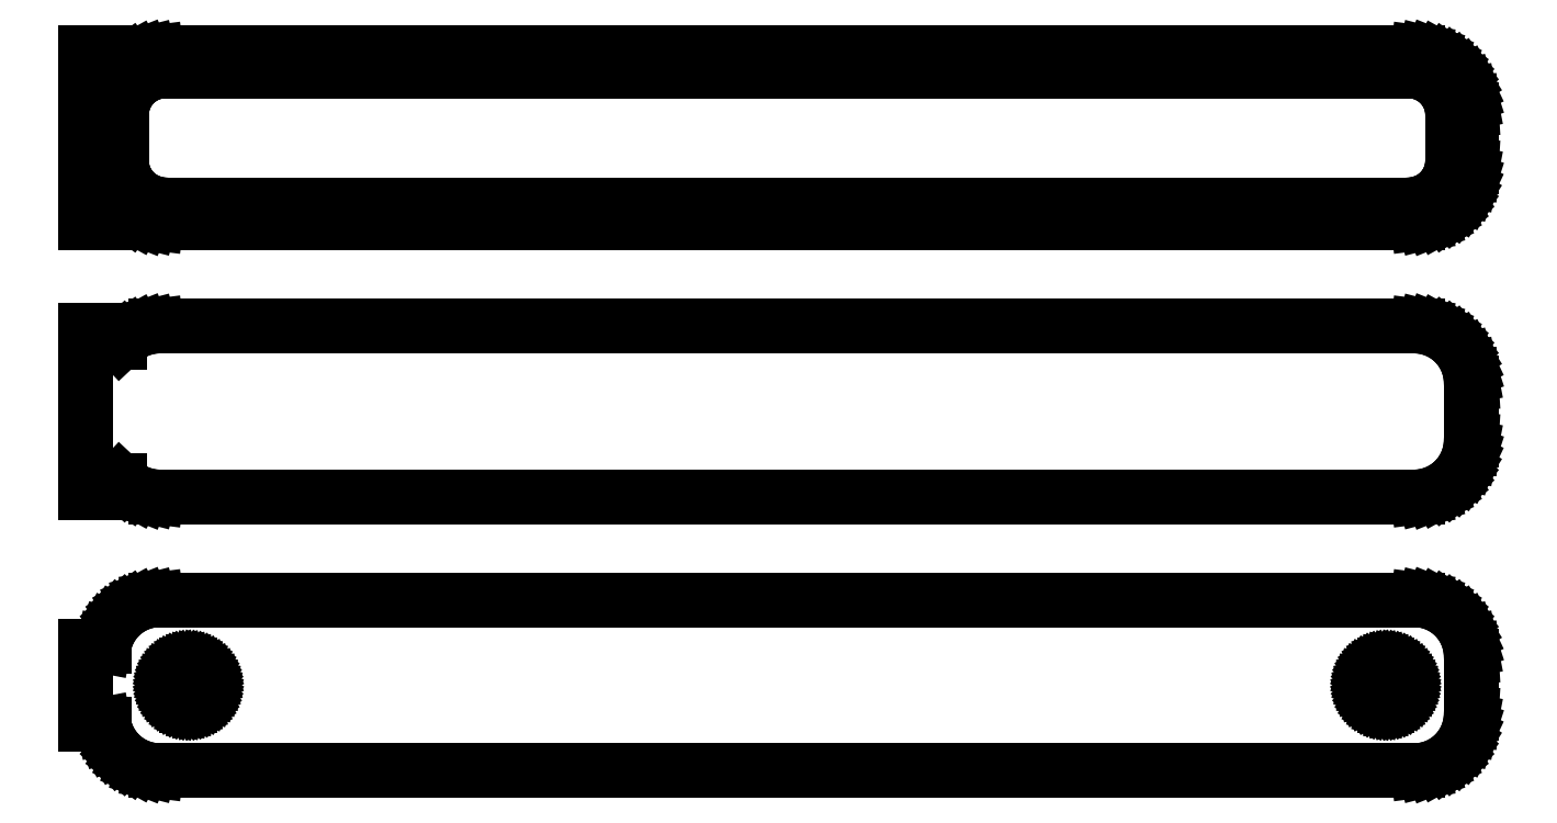
<metadata>
{"format":"dxf","ext":"dxf","renderer":"ezdxf+matplotlib","layout":"modelspace","background":"white","min_lineweight":24,"dpi":150}
</metadata>
<code>
0
SECTION
2
ENTITIES
0
LINE
8
0
10
-58.5
20
89.94
11
-58.19
21
89.65
0
LINE
8
0
10
-58.19
20
89.65
11
-57.68
21
89.28
0
LINE
8
0
10
-57.68
20
89.28
11
-57.13
21
88.98
0
LINE
8
0
10
-57.13
20
88.98
11
-56.55
21
88.74
0
LINE
8
0
10
-56.55
20
88.74
11
-55.94
21
88.59
0
LINE
8
0
10
-55.94
20
88.59
11
-55.31
21
88.51
0
LINE
8
0
10
-55.31
20
88.51
11
55.31
21
88.51
0
LINE
8
0
10
55.31
20
88.51
11
55.94
21
88.59
0
LINE
8
0
10
55.94
20
88.59
11
56.55
21
88.74
0
LINE
8
0
10
56.55
20
88.74
11
57.13
21
88.98
0
LINE
8
0
10
57.13
20
88.98
11
57.68
21
89.28
0
LINE
8
0
10
57.68
20
89.28
11
58.19
21
89.65
0
LINE
8
0
10
58.19
20
89.65
11
58.64
21
90.08
0
LINE
8
0
10
58.64
20
90.08
11
59.05
21
90.56
0
LINE
8
0
10
59.05
20
90.56
11
59.38
21
91.09
0
LINE
8
0
10
59.38
20
91.09
11
59.65
21
91.66
0
LINE
8
0
10
59.65
20
91.66
11
59.84
21
92.26
0
LINE
8
0
10
59.84
20
92.26
11
59.96
21
92.87
0
LINE
8
0
10
59.96
20
92.87
11
60
21
93.5
0
LINE
8
0
10
60
20
93.5
11
60
21
98.5
0
LINE
8
0
10
60
20
98.5
11
59.96
21
99.13
0
LINE
8
0
10
59.96
20
99.13
11
59.84
21
99.74
0
LINE
8
0
10
59.84
20
99.74
11
59.65
21
100.3
0
LINE
8
0
10
59.65
20
100.3
11
59.38
21
100.9
0
LINE
8
0
10
59.38
20
100.9
11
59.05
21
101.4
0
LINE
8
0
10
59.05
20
101.4
11
58.64
21
101.9
0
LINE
8
0
10
58.64
20
101.9
11
58.19
21
102.4
0
LINE
8
0
10
58.19
20
102.4
11
57.68
21
102.7
0
LINE
8
0
10
57.68
20
102.7
11
57.13
21
103
0
LINE
8
0
10
57.13
20
103
11
56.55
21
103.3
0
LINE
8
0
10
56.55
20
103.3
11
55.94
21
103.4
0
LINE
8
0
10
55.94
20
103.4
11
55.31
21
103.5
0
LINE
8
0
10
55.31
20
103.5
11
-55.31
21
103.5
0
LINE
8
0
10
-55.31
20
103.5
11
-55.94
21
103.4
0
LINE
8
0
10
-55.94
20
103.4
11
-56.55
21
103.3
0
LINE
8
0
10
-56.55
20
103.3
11
-57.13
21
103
0
LINE
8
0
10
-57.13
20
103
11
-57.68
21
102.7
0
LINE
8
0
10
-57.68
20
102.7
11
-58.19
21
102.4
0
LINE
8
0
10
-58.19
20
102.4
11
-58.5
21
102.1
0
LINE
8
0
10
-58.5
20
102.1
11
-58.5
21
103.5
0
LINE
8
0
10
-58.5
20
103.5
11
-61.5
21
103.5
0
LINE
8
0
10
-61.5
20
103.5
11
-61.5
21
88.51
0
LINE
8
0
10
-61.5
20
88.51
11
-58.5
21
88.51
0
LINE
8
0
10
-58.5
20
88.51
11
-58.5
21
89.94
0
LINE
8
0
10
-54.74
20
90.14
11
-55.23
21
90.2
0
LINE
8
0
10
-55.23
20
90.2
11
-55.7
21
90.32
0
LINE
8
0
10
-55.7
20
90.32
11
-56.15
21
90.5
0
LINE
8
0
10
-56.15
20
90.5
11
-56.58
21
90.73
0
LINE
8
0
10
-56.58
20
90.73
11
-56.97
21
91.02
0
LINE
8
0
10
-56.97
20
91.02
11
-57.32
21
91.35
0
LINE
8
0
10
-57.32
20
91.35
11
-57.63
21
91.72
0
LINE
8
0
10
-57.63
20
91.72
11
-57.89
21
92.13
0
LINE
8
0
10
-57.89
20
92.13
11
-58.1
21
92.57
0
LINE
8
0
10
-58.1
20
92.57
11
-58.25
21
93.04
0
LINE
8
0
10
-58.25
20
93.04
11
-58.34
21
93.51
0
LINE
8
0
10
-58.34
20
93.51
11
-58.37
21
94
0
LINE
8
0
10
-58.37
20
94
11
-58.37
21
98
0
LINE
8
0
10
-58.37
20
98
11
-58.34
21
98.49
0
LINE
8
0
10
-58.34
20
98.49
11
-58.25
21
98.96
0
LINE
8
0
10
-58.25
20
98.96
11
-58.1
21
99.43
0
LINE
8
0
10
-58.1
20
99.43
11
-57.89
21
99.87
0
LINE
8
0
10
-57.89
20
99.87
11
-57.63
21
100.3
0
LINE
8
0
10
-57.63
20
100.3
11
-57.32
21
100.7
0
LINE
8
0
10
-57.32
20
100.7
11
-56.97
21
101
0
LINE
8
0
10
-56.97
20
101
11
-56.58
21
101.3
0
LINE
8
0
10
-56.58
20
101.3
11
-56.15
21
101.5
0
LINE
8
0
10
-56.15
20
101.5
11
-55.7
21
101.7
0
LINE
8
0
10
-55.7
20
101.7
11
-55.23
21
101.8
0
LINE
8
0
10
-55.23
20
101.8
11
-54.74
21
101.9
0
LINE
8
0
10
-54.74
20
101.9
11
54.74
21
101.9
0
LINE
8
0
10
54.74
20
101.9
11
55.23
21
101.8
0
LINE
8
0
10
55.23
20
101.8
11
55.7
21
101.7
0
LINE
8
0
10
55.7
20
101.7
11
56.15
21
101.5
0
LINE
8
0
10
56.15
20
101.5
11
56.58
21
101.3
0
LINE
8
0
10
56.58
20
101.3
11
56.97
21
101
0
LINE
8
0
10
56.97
20
101
11
57.32
21
100.7
0
LINE
8
0
10
57.32
20
100.7
11
57.63
21
100.3
0
LINE
8
0
10
57.63
20
100.3
11
57.89
21
99.87
0
LINE
8
0
10
57.89
20
99.87
11
58.1
21
99.43
0
LINE
8
0
10
58.1
20
99.43
11
58.25
21
98.96
0
LINE
8
0
10
58.25
20
98.96
11
58.34
21
98.49
0
LINE
8
0
10
58.34
20
98.49
11
58.37
21
98
0
LINE
8
0
10
58.37
20
98
11
58.37
21
94
0
LINE
8
0
10
58.37
20
94
11
58.34
21
93.51
0
LINE
8
0
10
58.34
20
93.51
11
58.25
21
93.04
0
LINE
8
0
10
58.25
20
93.04
11
58.1
21
92.57
0
LINE
8
0
10
58.1
20
92.57
11
57.89
21
92.13
0
LINE
8
0
10
57.89
20
92.13
11
57.63
21
91.72
0
LINE
8
0
10
57.63
20
91.72
11
57.32
21
91.35
0
LINE
8
0
10
57.32
20
91.35
11
56.97
21
91.02
0
LINE
8
0
10
56.97
20
91.02
11
56.58
21
90.73
0
LINE
8
0
10
56.58
20
90.73
11
56.15
21
90.5
0
LINE
8
0
10
56.15
20
90.5
11
55.7
21
90.32
0
LINE
8
0
10
55.7
20
90.32
11
55.23
21
90.2
0
LINE
8
0
10
55.23
20
90.2
11
54.74
21
90.14
0
LINE
8
0
10
54.74
20
90.14
11
-54.74
21
90.14
0
LINE
8
0
10
55.94
20
64.59
11
56.55
21
64.74
0
LINE
8
0
10
56.55
20
64.74
11
57.13
21
64.98
0
LINE
8
0
10
57.13
20
64.98
11
57.68
21
65.28
0
LINE
8
0
10
57.68
20
65.28
11
58.19
21
65.65
0
LINE
8
0
10
58.19
20
65.65
11
58.64
21
66.08
0
LINE
8
0
10
58.64
20
66.08
11
59.05
21
66.56
0
LINE
8
0
10
59.05
20
66.56
11
59.38
21
67.09
0
LINE
8
0
10
59.38
20
67.09
11
59.65
21
67.66
0
LINE
8
0
10
59.65
20
67.66
11
59.84
21
68.26
0
LINE
8
0
10
59.84
20
68.26
11
59.96
21
68.87
0
LINE
8
0
10
59.96
20
68.87
11
60
21
69.5
0
LINE
8
0
10
60
20
69.5
11
60
21
74.5
0
LINE
8
0
10
60
20
74.5
11
59.96
21
75.13
0
LINE
8
0
10
59.96
20
75.13
11
59.84
21
75.74
0
LINE
8
0
10
59.84
20
75.74
11
59.65
21
76.34
0
LINE
8
0
10
59.65
20
76.34
11
59.38
21
76.91
0
LINE
8
0
10
59.38
20
76.91
11
59.05
21
77.44
0
LINE
8
0
10
59.05
20
77.44
11
58.64
21
77.92
0
LINE
8
0
10
58.64
20
77.92
11
58.19
21
78.35
0
LINE
8
0
10
58.19
20
78.35
11
57.68
21
78.72
0
LINE
8
0
10
57.68
20
78.72
11
57.13
21
79.02
0
LINE
8
0
10
57.13
20
79.02
11
56.55
21
79.26
0
LINE
8
0
10
56.55
20
79.26
11
55.94
21
79.41
0
LINE
8
0
10
55.94
20
79.41
11
55.31
21
79.49
0
LINE
8
0
10
55.31
20
79.49
11
-55.31
21
79.49
0
LINE
8
0
10
-55.31
20
79.49
11
-55.94
21
79.41
0
LINE
8
0
10
-55.94
20
79.41
11
-56.55
21
79.26
0
LINE
8
0
10
-56.55
20
79.26
11
-57.13
21
79.02
0
LINE
8
0
10
-57.13
20
79.02
11
-57.68
21
78.72
0
LINE
8
0
10
-57.68
20
78.72
11
-58.19
21
78.35
0
LINE
8
0
10
-58.19
20
78.35
11
-58.5
21
78.06
0
LINE
8
0
10
-58.5
20
78.06
11
-58.5
21
79.11
0
LINE
8
0
10
-58.5
20
79.11
11
-61.5
21
79.11
0
LINE
8
0
10
-61.5
20
79.11
11
-61.5
21
64.89
0
LINE
8
0
10
-61.5
20
64.89
11
-58.5
21
64.89
0
LINE
8
0
10
-58.5
20
64.89
11
-58.5
21
65.94
0
LINE
8
0
10
-58.5
20
65.94
11
-58.19
21
65.65
0
LINE
8
0
10
-58.19
20
65.65
11
-57.68
21
65.28
0
LINE
8
0
10
-57.68
20
65.28
11
-57.13
21
64.98
0
LINE
8
0
10
-57.13
20
64.98
11
-56.55
21
64.74
0
LINE
8
0
10
-56.55
20
64.74
11
-55.94
21
64.59
0
LINE
8
0
10
-55.94
20
64.59
11
-55.31
21
64.51
0
LINE
8
0
10
-55.31
20
64.51
11
55.31
21
64.51
0
LINE
8
0
10
55.31
20
64.51
11
55.94
21
64.59
0
LINE
8
0
10
55.94
20
40.59
11
56.55
21
40.74
0
LINE
8
0
10
56.55
20
40.74
11
57.13
21
40.98
0
LINE
8
0
10
57.13
20
40.98
11
57.68
21
41.28
0
LINE
8
0
10
57.68
20
41.28
11
58.19
21
41.65
0
LINE
8
0
10
58.19
20
41.65
11
58.64
21
42.08
0
LINE
8
0
10
58.64
20
42.08
11
59.05
21
42.56
0
LINE
8
0
10
59.05
20
42.56
11
59.38
21
43.09
0
LINE
8
0
10
59.38
20
43.09
11
59.65
21
43.66
0
LINE
8
0
10
59.65
20
43.66
11
59.84
21
44.26
0
LINE
8
0
10
59.84
20
44.26
11
59.96
21
44.87
0
LINE
8
0
10
59.96
20
44.87
11
60
21
45.5
0
LINE
8
0
10
60
20
45.5
11
60
21
50.5
0
LINE
8
0
10
60
20
50.5
11
59.96
21
51.13
0
LINE
8
0
10
59.96
20
51.13
11
59.84
21
51.74
0
LINE
8
0
10
59.84
20
51.74
11
59.65
21
52.34
0
LINE
8
0
10
59.65
20
52.34
11
59.38
21
52.91
0
LINE
8
0
10
59.38
20
52.91
11
59.05
21
53.44
0
LINE
8
0
10
59.05
20
53.44
11
58.64
21
53.92
0
LINE
8
0
10
58.64
20
53.92
11
58.19
21
54.35
0
LINE
8
0
10
58.19
20
54.35
11
57.68
21
54.72
0
LINE
8
0
10
57.68
20
54.72
11
57.13
21
55.02
0
LINE
8
0
10
57.13
20
55.02
11
56.55
21
55.26
0
LINE
8
0
10
56.55
20
55.26
11
55.94
21
55.41
0
LINE
8
0
10
55.94
20
55.41
11
55.31
21
55.49
0
LINE
8
0
10
55.31
20
55.49
11
-55.31
21
55.49
0
LINE
8
0
10
-55.31
20
55.49
11
-55.94
21
55.41
0
LINE
8
0
10
-55.94
20
55.41
11
-56.55
21
55.26
0
LINE
8
0
10
-56.55
20
55.26
11
-57.13
21
55.02
0
LINE
8
0
10
-57.13
20
55.02
11
-57.68
21
54.72
0
LINE
8
0
10
-57.68
20
54.72
11
-58.19
21
54.35
0
LINE
8
0
10
-58.19
20
54.35
11
-58.64
21
53.92
0
LINE
8
0
10
-58.64
20
53.92
11
-59.05
21
53.44
0
LINE
8
0
10
-59.05
20
53.44
11
-59.38
21
52.91
0
LINE
8
0
10
-59.38
20
52.91
11
-59.65
21
52.34
0
LINE
8
0
10
-59.65
20
52.34
11
-59.84
21
51.74
0
LINE
8
0
10
-59.84
20
51.74
11
-59.9
21
51.44
0
LINE
8
0
10
-59.9
20
51.44
11
-61.5
21
51.44
0
LINE
8
0
10
-61.5
20
51.44
11
-61.5
21
44.56
0
LINE
8
0
10
-61.5
20
44.56
11
-59.9
21
44.56
0
LINE
8
0
10
-59.9
20
44.56
11
-59.84
21
44.26
0
LINE
8
0
10
-59.84
20
44.26
11
-59.65
21
43.66
0
LINE
8
0
10
-59.65
20
43.66
11
-59.38
21
43.09
0
LINE
8
0
10
-59.38
20
43.09
11
-59.05
21
42.56
0
LINE
8
0
10
-59.05
20
42.56
11
-58.64
21
42.08
0
LINE
8
0
10
-58.64
20
42.08
11
-58.19
21
41.65
0
LINE
8
0
10
-58.19
20
41.65
11
-57.68
21
41.28
0
LINE
8
0
10
-57.68
20
41.28
11
-57.13
21
40.98
0
LINE
8
0
10
-57.13
20
40.98
11
-56.55
21
40.74
0
LINE
8
0
10
-56.55
20
40.74
11
-55.94
21
40.59
0
LINE
8
0
10
-55.94
20
40.59
11
-55.31
21
40.51
0
LINE
8
0
10
-55.31
20
40.51
11
55.31
21
40.51
0
LINE
8
0
10
55.31
20
40.51
11
55.94
21
40.59
0
LINE
8
0
10
-52.61
20
46.2
11
-52.84
21
46.23
0
LINE
8
0
10
-52.84
20
46.23
11
-53.06
21
46.29
0
LINE
8
0
10
-53.06
20
46.29
11
-53.27
21
46.37
0
LINE
8
0
10
-53.27
20
46.37
11
-53.46
21
46.48
0
LINE
8
0
10
-53.46
20
46.48
11
-53.65
21
46.61
0
LINE
8
0
10
-53.65
20
46.61
11
-53.81
21
46.77
0
LINE
8
0
10
-53.81
20
46.77
11
-53.96
21
46.94
0
LINE
8
0
10
-53.96
20
46.94
11
-54.08
21
47.13
0
LINE
8
0
10
-54.08
20
47.13
11
-54.17
21
47.34
0
LINE
8
0
10
-54.17
20
47.34
11
-54.24
21
47.55
0
LINE
8
0
10
-54.24
20
47.55
11
-54.29
21
47.77
0
LINE
8
0
10
-54.29
20
47.77
11
-54.3
21
48
0
LINE
8
0
10
-54.3
20
48
11
-54.29
21
48.23
0
LINE
8
0
10
-54.29
20
48.23
11
-54.24
21
48.45
0
LINE
8
0
10
-54.24
20
48.45
11
-54.17
21
48.66
0
LINE
8
0
10
-54.17
20
48.66
11
-54.08
21
48.87
0
LINE
8
0
10
-54.08
20
48.87
11
-53.96
21
49.06
0
LINE
8
0
10
-53.96
20
49.06
11
-53.81
21
49.23
0
LINE
8
0
10
-53.81
20
49.23
11
-53.65
21
49.39
0
LINE
8
0
10
-53.65
20
49.39
11
-53.46
21
49.52
0
LINE
8
0
10
-53.46
20
49.52
11
-53.27
21
49.63
0
LINE
8
0
10
-53.27
20
49.63
11
-53.06
21
49.71
0
LINE
8
0
10
-53.06
20
49.71
11
-52.84
21
49.77
0
LINE
8
0
10
-52.84
20
49.77
11
-52.61
21
49.8
0
LINE
8
0
10
-52.61
20
49.8
11
-52.39
21
49.8
0
LINE
8
0
10
-52.39
20
49.8
11
-52.16
21
49.77
0
LINE
8
0
10
-52.16
20
49.77
11
-51.94
21
49.71
0
LINE
8
0
10
-51.94
20
49.71
11
-51.73
21
49.63
0
LINE
8
0
10
-51.73
20
49.63
11
-51.54
21
49.52
0
LINE
8
0
10
-51.54
20
49.52
11
-51.35
21
49.39
0
LINE
8
0
10
-51.35
20
49.39
11
-51.19
21
49.23
0
LINE
8
0
10
-51.19
20
49.23
11
-51.04
21
49.06
0
LINE
8
0
10
-51.04
20
49.06
11
-50.92
21
48.87
0
LINE
8
0
10
-50.92
20
48.87
11
-50.83
21
48.66
0
LINE
8
0
10
-50.83
20
48.66
11
-50.76
21
48.45
0
LINE
8
0
10
-50.76
20
48.45
11
-50.71
21
48.23
0
LINE
8
0
10
-50.71
20
48.23
11
-50.7
21
48
0
LINE
8
0
10
-50.7
20
48
11
-50.71
21
47.77
0
LINE
8
0
10
-50.71
20
47.77
11
-50.76
21
47.55
0
LINE
8
0
10
-50.76
20
47.55
11
-50.83
21
47.34
0
LINE
8
0
10
-50.83
20
47.34
11
-50.92
21
47.13
0
LINE
8
0
10
-50.92
20
47.13
11
-51.04
21
46.94
0
LINE
8
0
10
-51.04
20
46.94
11
-51.19
21
46.77
0
LINE
8
0
10
-51.19
20
46.77
11
-51.35
21
46.61
0
LINE
8
0
10
-51.35
20
46.61
11
-51.54
21
46.48
0
LINE
8
0
10
-51.54
20
46.48
11
-51.73
21
46.37
0
LINE
8
0
10
-51.73
20
46.37
11
-51.94
21
46.29
0
LINE
8
0
10
-51.94
20
46.29
11
-52.16
21
46.23
0
LINE
8
0
10
-52.16
20
46.23
11
-52.39
21
46.2
0
LINE
8
0
10
-52.39
20
46.2
11
-52.61
21
46.2
0
LINE
8
0
10
52.39
20
46.2
11
52.16
21
46.23
0
LINE
8
0
10
52.16
20
46.23
11
51.94
21
46.29
0
LINE
8
0
10
51.94
20
46.29
11
51.73
21
46.37
0
LINE
8
0
10
51.73
20
46.37
11
51.54
21
46.48
0
LINE
8
0
10
51.54
20
46.48
11
51.35
21
46.61
0
LINE
8
0
10
51.35
20
46.61
11
51.19
21
46.77
0
LINE
8
0
10
51.19
20
46.77
11
51.04
21
46.94
0
LINE
8
0
10
51.04
20
46.94
11
50.92
21
47.13
0
LINE
8
0
10
50.92
20
47.13
11
50.83
21
47.34
0
LINE
8
0
10
50.83
20
47.34
11
50.76
21
47.55
0
LINE
8
0
10
50.76
20
47.55
11
50.71
21
47.77
0
LINE
8
0
10
50.71
20
47.77
11
50.7
21
48
0
LINE
8
0
10
50.7
20
48
11
50.71
21
48.23
0
LINE
8
0
10
50.71
20
48.23
11
50.76
21
48.45
0
LINE
8
0
10
50.76
20
48.45
11
50.83
21
48.66
0
LINE
8
0
10
50.83
20
48.66
11
50.92
21
48.87
0
LINE
8
0
10
50.92
20
48.87
11
51.04
21
49.06
0
LINE
8
0
10
51.04
20
49.06
11
51.19
21
49.23
0
LINE
8
0
10
51.19
20
49.23
11
51.35
21
49.39
0
LINE
8
0
10
51.35
20
49.39
11
51.54
21
49.52
0
LINE
8
0
10
51.54
20
49.52
11
51.73
21
49.63
0
LINE
8
0
10
51.73
20
49.63
11
51.94
21
49.71
0
LINE
8
0
10
51.94
20
49.71
11
52.16
21
49.77
0
LINE
8
0
10
52.16
20
49.77
11
52.39
21
49.8
0
LINE
8
0
10
52.39
20
49.8
11
52.61
21
49.8
0
LINE
8
0
10
52.61
20
49.8
11
52.84
21
49.77
0
LINE
8
0
10
52.84
20
49.77
11
53.06
21
49.71
0
LINE
8
0
10
53.06
20
49.71
11
53.27
21
49.63
0
LINE
8
0
10
53.27
20
49.63
11
53.46
21
49.52
0
LINE
8
0
10
53.46
20
49.52
11
53.65
21
49.39
0
LINE
8
0
10
53.65
20
49.39
11
53.81
21
49.23
0
LINE
8
0
10
53.81
20
49.23
11
53.96
21
49.06
0
LINE
8
0
10
53.96
20
49.06
11
54.08
21
48.87
0
LINE
8
0
10
54.08
20
48.87
11
54.17
21
48.66
0
LINE
8
0
10
54.17
20
48.66
11
54.24
21
48.45
0
LINE
8
0
10
54.24
20
48.45
11
54.29
21
48.23
0
LINE
8
0
10
54.29
20
48.23
11
54.3
21
48
0
LINE
8
0
10
54.3
20
48
11
54.29
21
47.77
0
LINE
8
0
10
54.29
20
47.77
11
54.24
21
47.55
0
LINE
8
0
10
54.24
20
47.55
11
54.17
21
47.34
0
LINE
8
0
10
54.17
20
47.34
11
54.08
21
47.13
0
LINE
8
0
10
54.08
20
47.13
11
53.96
21
46.94
0
LINE
8
0
10
53.96
20
46.94
11
53.81
21
46.77
0
LINE
8
0
10
53.81
20
46.77
11
53.65
21
46.61
0
LINE
8
0
10
53.65
20
46.61
11
53.46
21
46.48
0
LINE
8
0
10
53.46
20
46.48
11
53.27
21
46.37
0
LINE
8
0
10
53.27
20
46.37
11
53.06
21
46.29
0
LINE
8
0
10
53.06
20
46.29
11
52.84
21
46.23
0
LINE
8
0
10
52.84
20
46.23
11
52.61
21
46.2
0
LINE
8
0
10
52.61
20
46.2
11
52.39
21
46.2
0
ENDSEC
0
EOF

</code>
